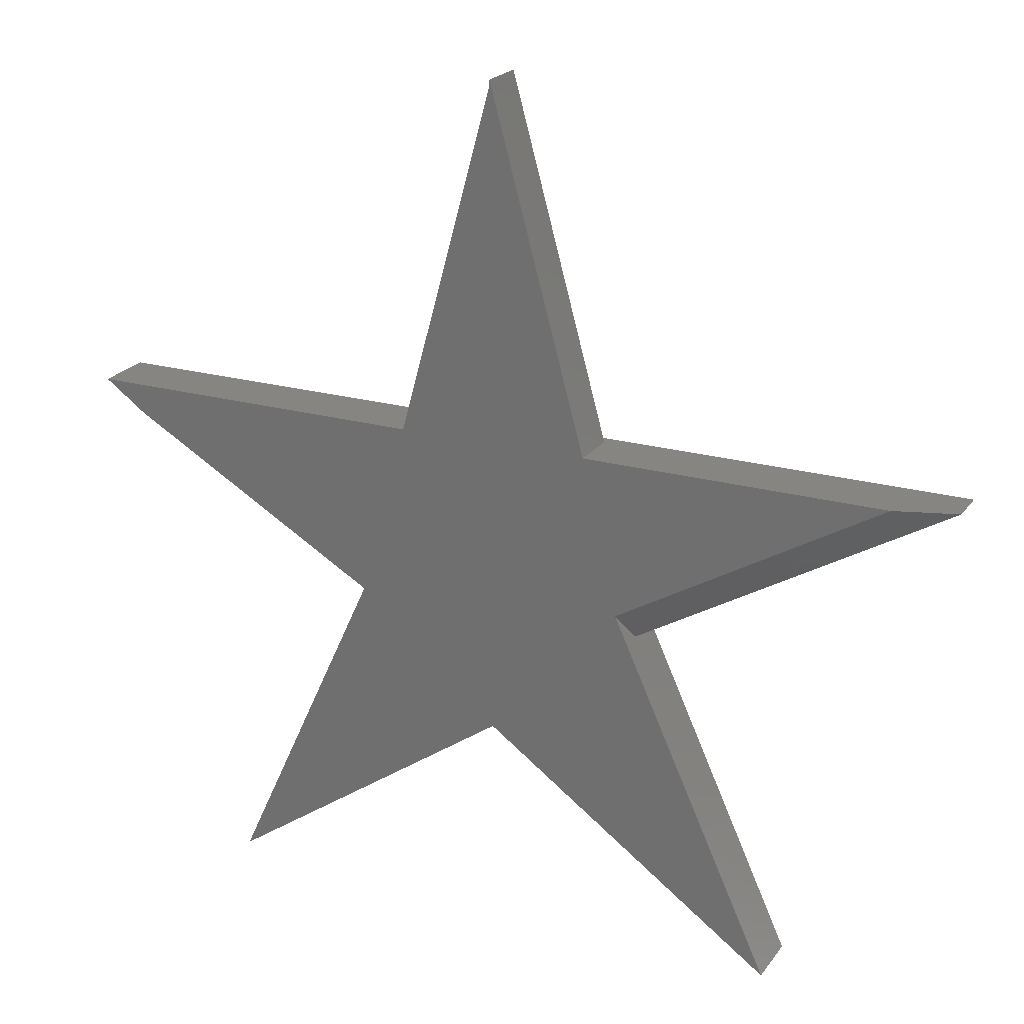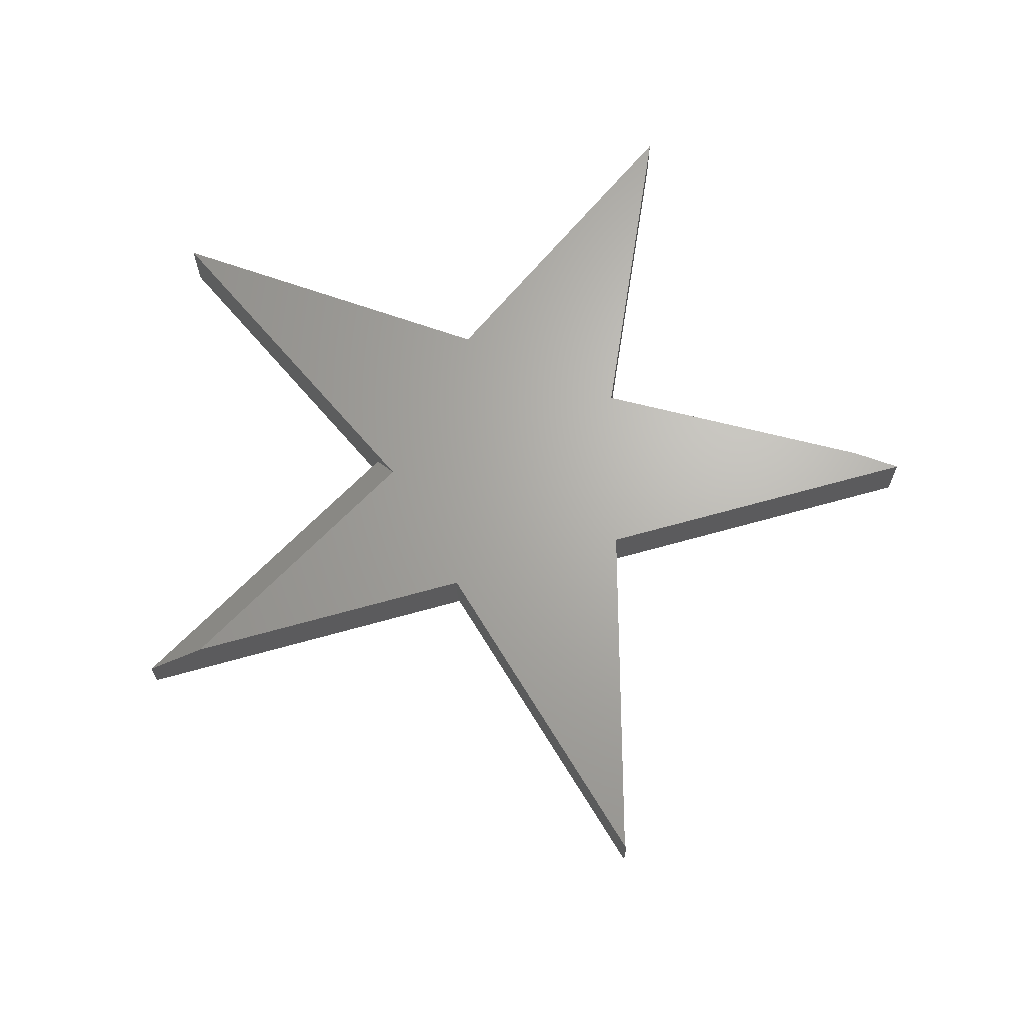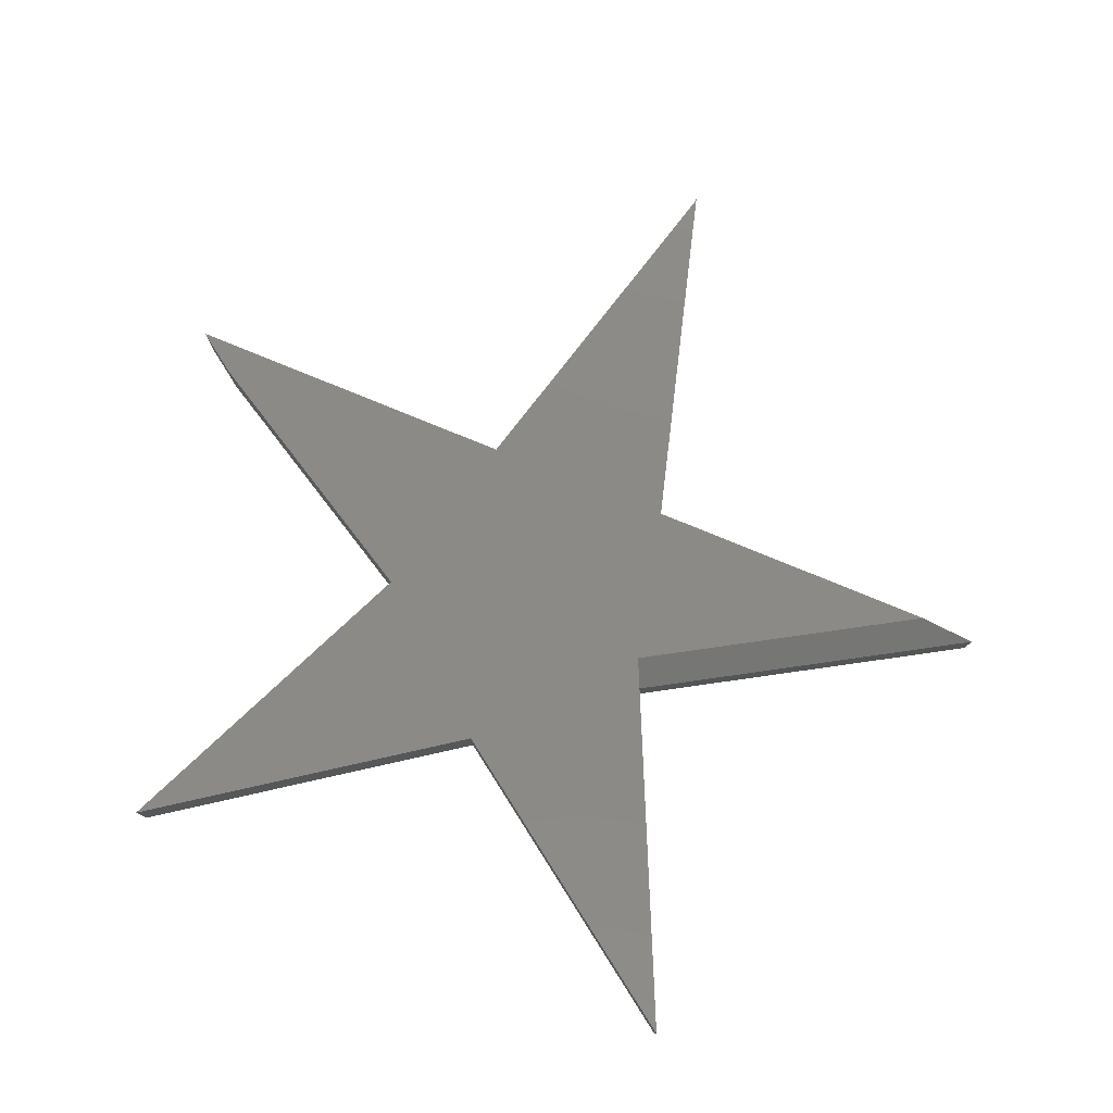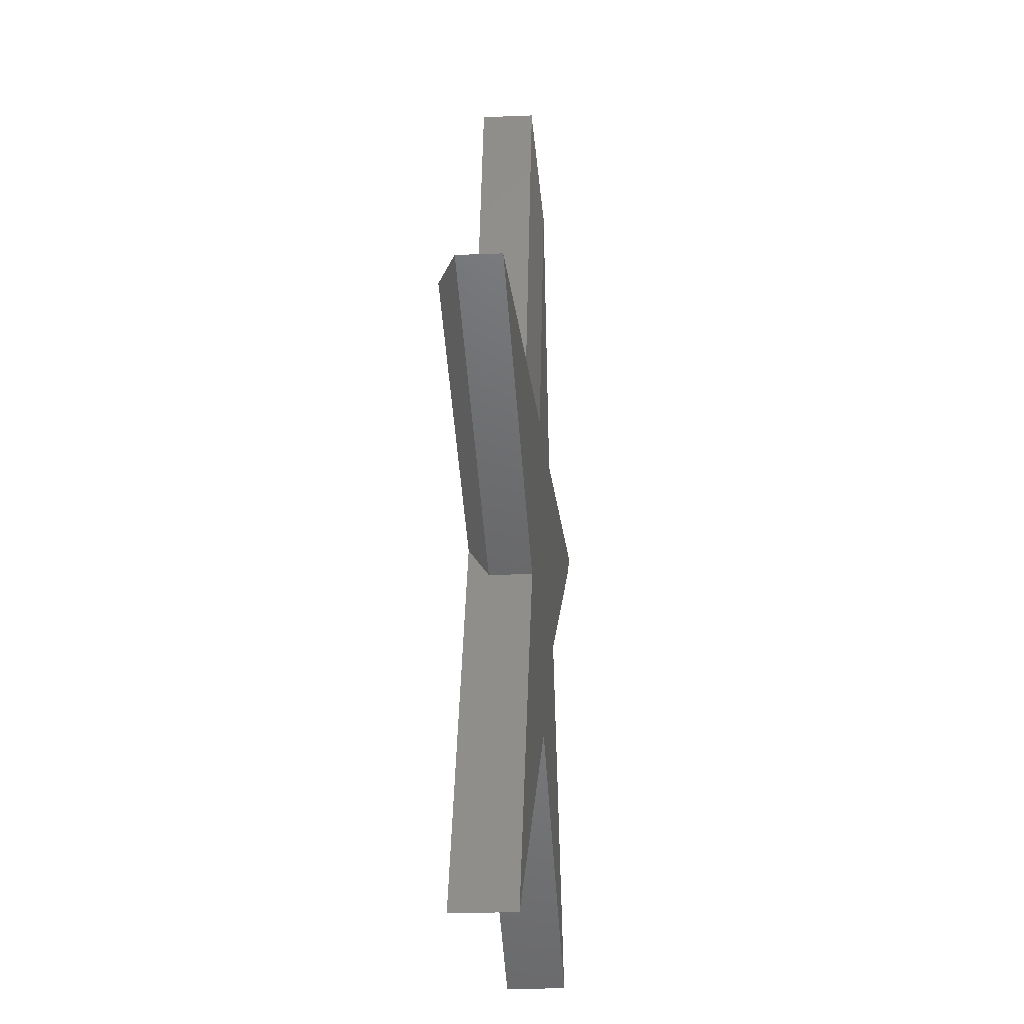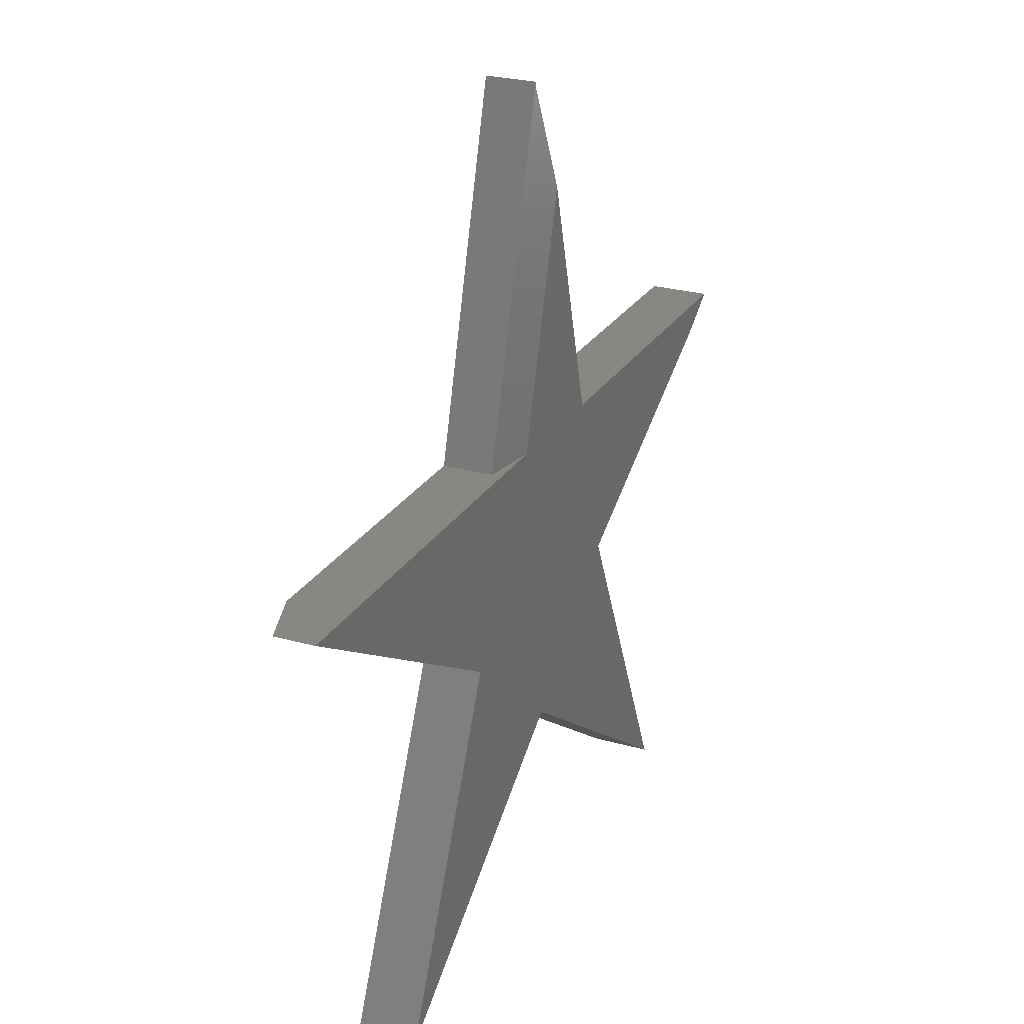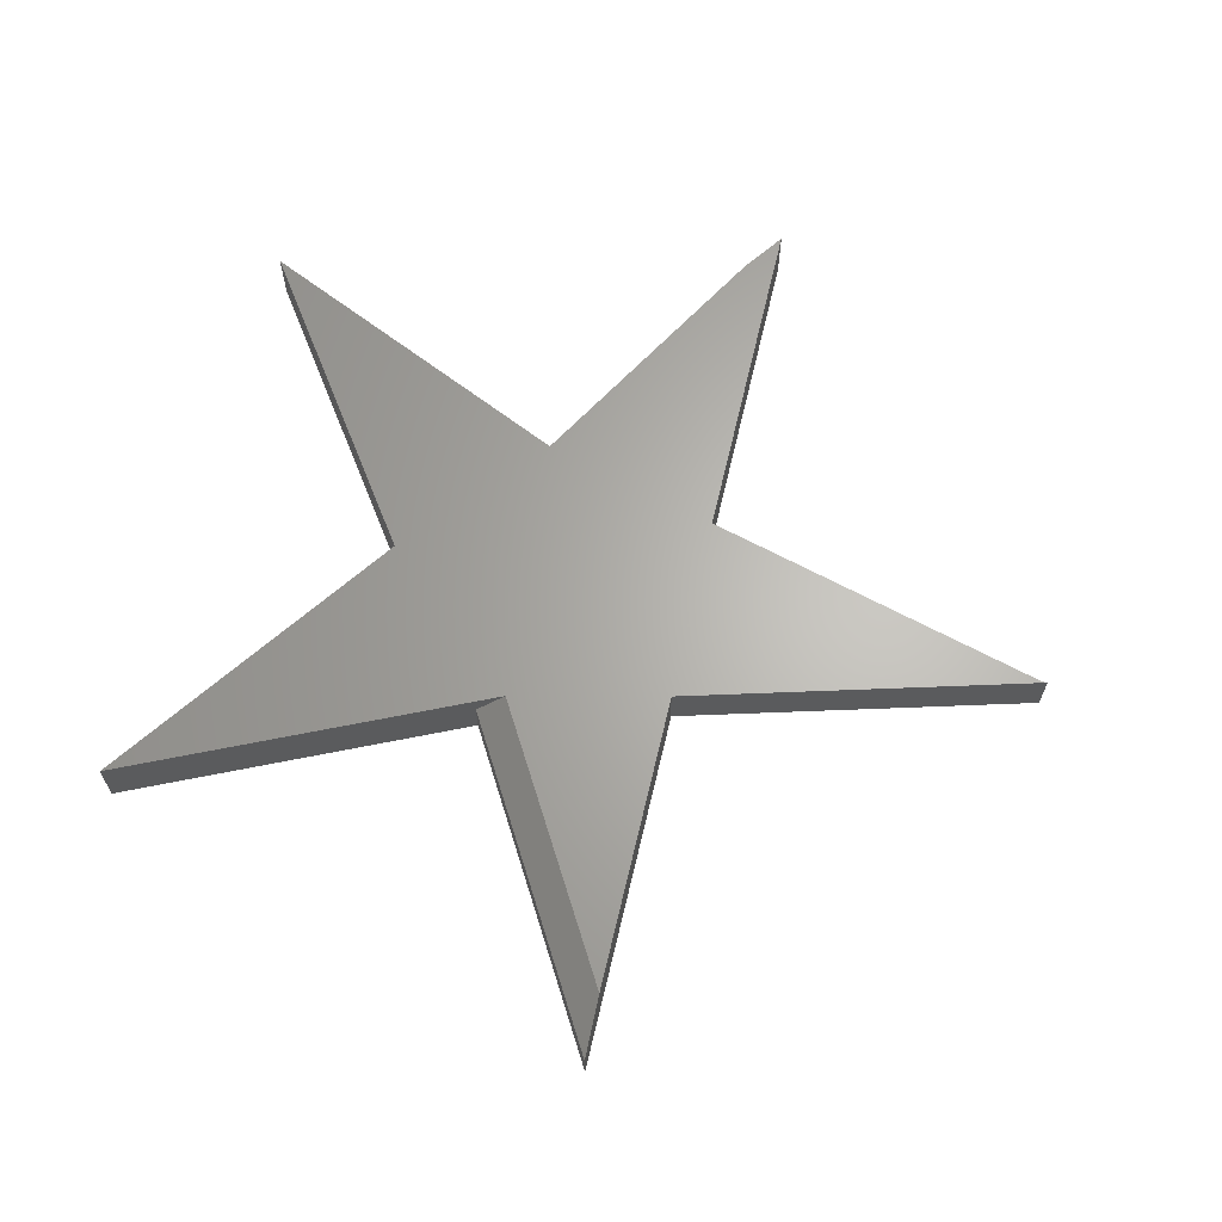
<metadata>
{"format":"stl","ext":"stl","renderer":"f3d","projection":"perspective","resolution":1024,"background":"white","views":[{"elev":21.9,"azim":-153.9,"up":"+Z"},{"elev":66.4,"azim":-15.7,"up":"+Y"},{"elev":78.2,"azim":-157.7,"up":"+Y"},{"elev":-17.2,"azim":-85.3,"up":"+Z"},{"elev":25.5,"azim":-65.5,"up":"+Z"},{"elev":64.9,"azim":-76.8,"up":"+Y"}]}
</metadata>
<code>
# stl→obj: 30 verts, 56 faces
v -0.7188 -0.09375 0.05469
v -0.7188 -0.03125 0.05469
v -0.2275 -0.09375 -0.2333
v -0.2275 -0.03125 -0.2333
v 0.001234 -0.07812 0.6053
v 0.001234 5.702e-17 0.6053
v -0.1512 -0.07812 0.05469
v -0.1512 2.645e-17 0.05469
v 0.001234 -0.07852 0.5971
v 0.001234 5.656e-17 0.5971
v 0 -0.09375 -0.4219
v 0.2262 -0.09375 -0.228
v 1.944e-16 -0.09375 -0.4205
v 0.4632 -0.09375 -0.7451
v 0.1508 -0.09375 0.05214
v -0.06206 -0.09375 0.05469
v 0.04449 -0.09375 0.4395
v -0.4646 -0.09375 -0.75
v 0.6298 -0.09375 0.005237
v 0.6954 -0.09375 0.05214
v 0.1508 2.631e-17 0.05214
v -0.6261 2.645e-17 0.05469
v -0.4646 -4.806e-17 -0.75
v -1.942e-16 7.47e-20 -0.4205
v -0.2078 1.539e-17 -0.1905
v 0.2262 1.076e-17 -0.228
v 0.4632 -1.794e-17 -0.7451
v 0 0 -0.4219
v 0.6954 2.631e-17 0.05214
v 0.6298 2.371e-17 0.005237
f 1 2 3
f 3 2 4
f 5 6 7
f 7 6 8
f 9 10 5
f 5 10 6
f 11 12 13
f 11 14 12
f 15 16 1
f 15 17 16
f 3 18 13
f 3 13 12
f 3 12 19
f 3 19 20
f 3 20 15
f 3 15 1
f 15 21 17
f 17 21 10
f 17 10 9
f 7 8 22
f 7 22 2
f 7 2 1
f 7 1 16
f 18 23 13
f 13 23 24
f 5 7 9
f 9 7 16
f 9 16 17
f 22 8 21
f 8 10 21
f 6 10 8
f 24 23 25
f 24 25 26
f 24 26 27
f 24 27 28
f 25 22 21
f 25 21 29
f 25 29 30
f 25 30 26
f 18 3 23
f 23 3 4
f 23 4 25
f 14 27 12
f 12 27 26
f 2 22 4
f 4 22 25
f 13 24 11
f 11 24 28
f 20 29 15
f 15 29 21
f 12 26 19
f 19 26 30
f 19 30 20
f 20 30 29
f 11 28 14
f 14 28 27

</code>
